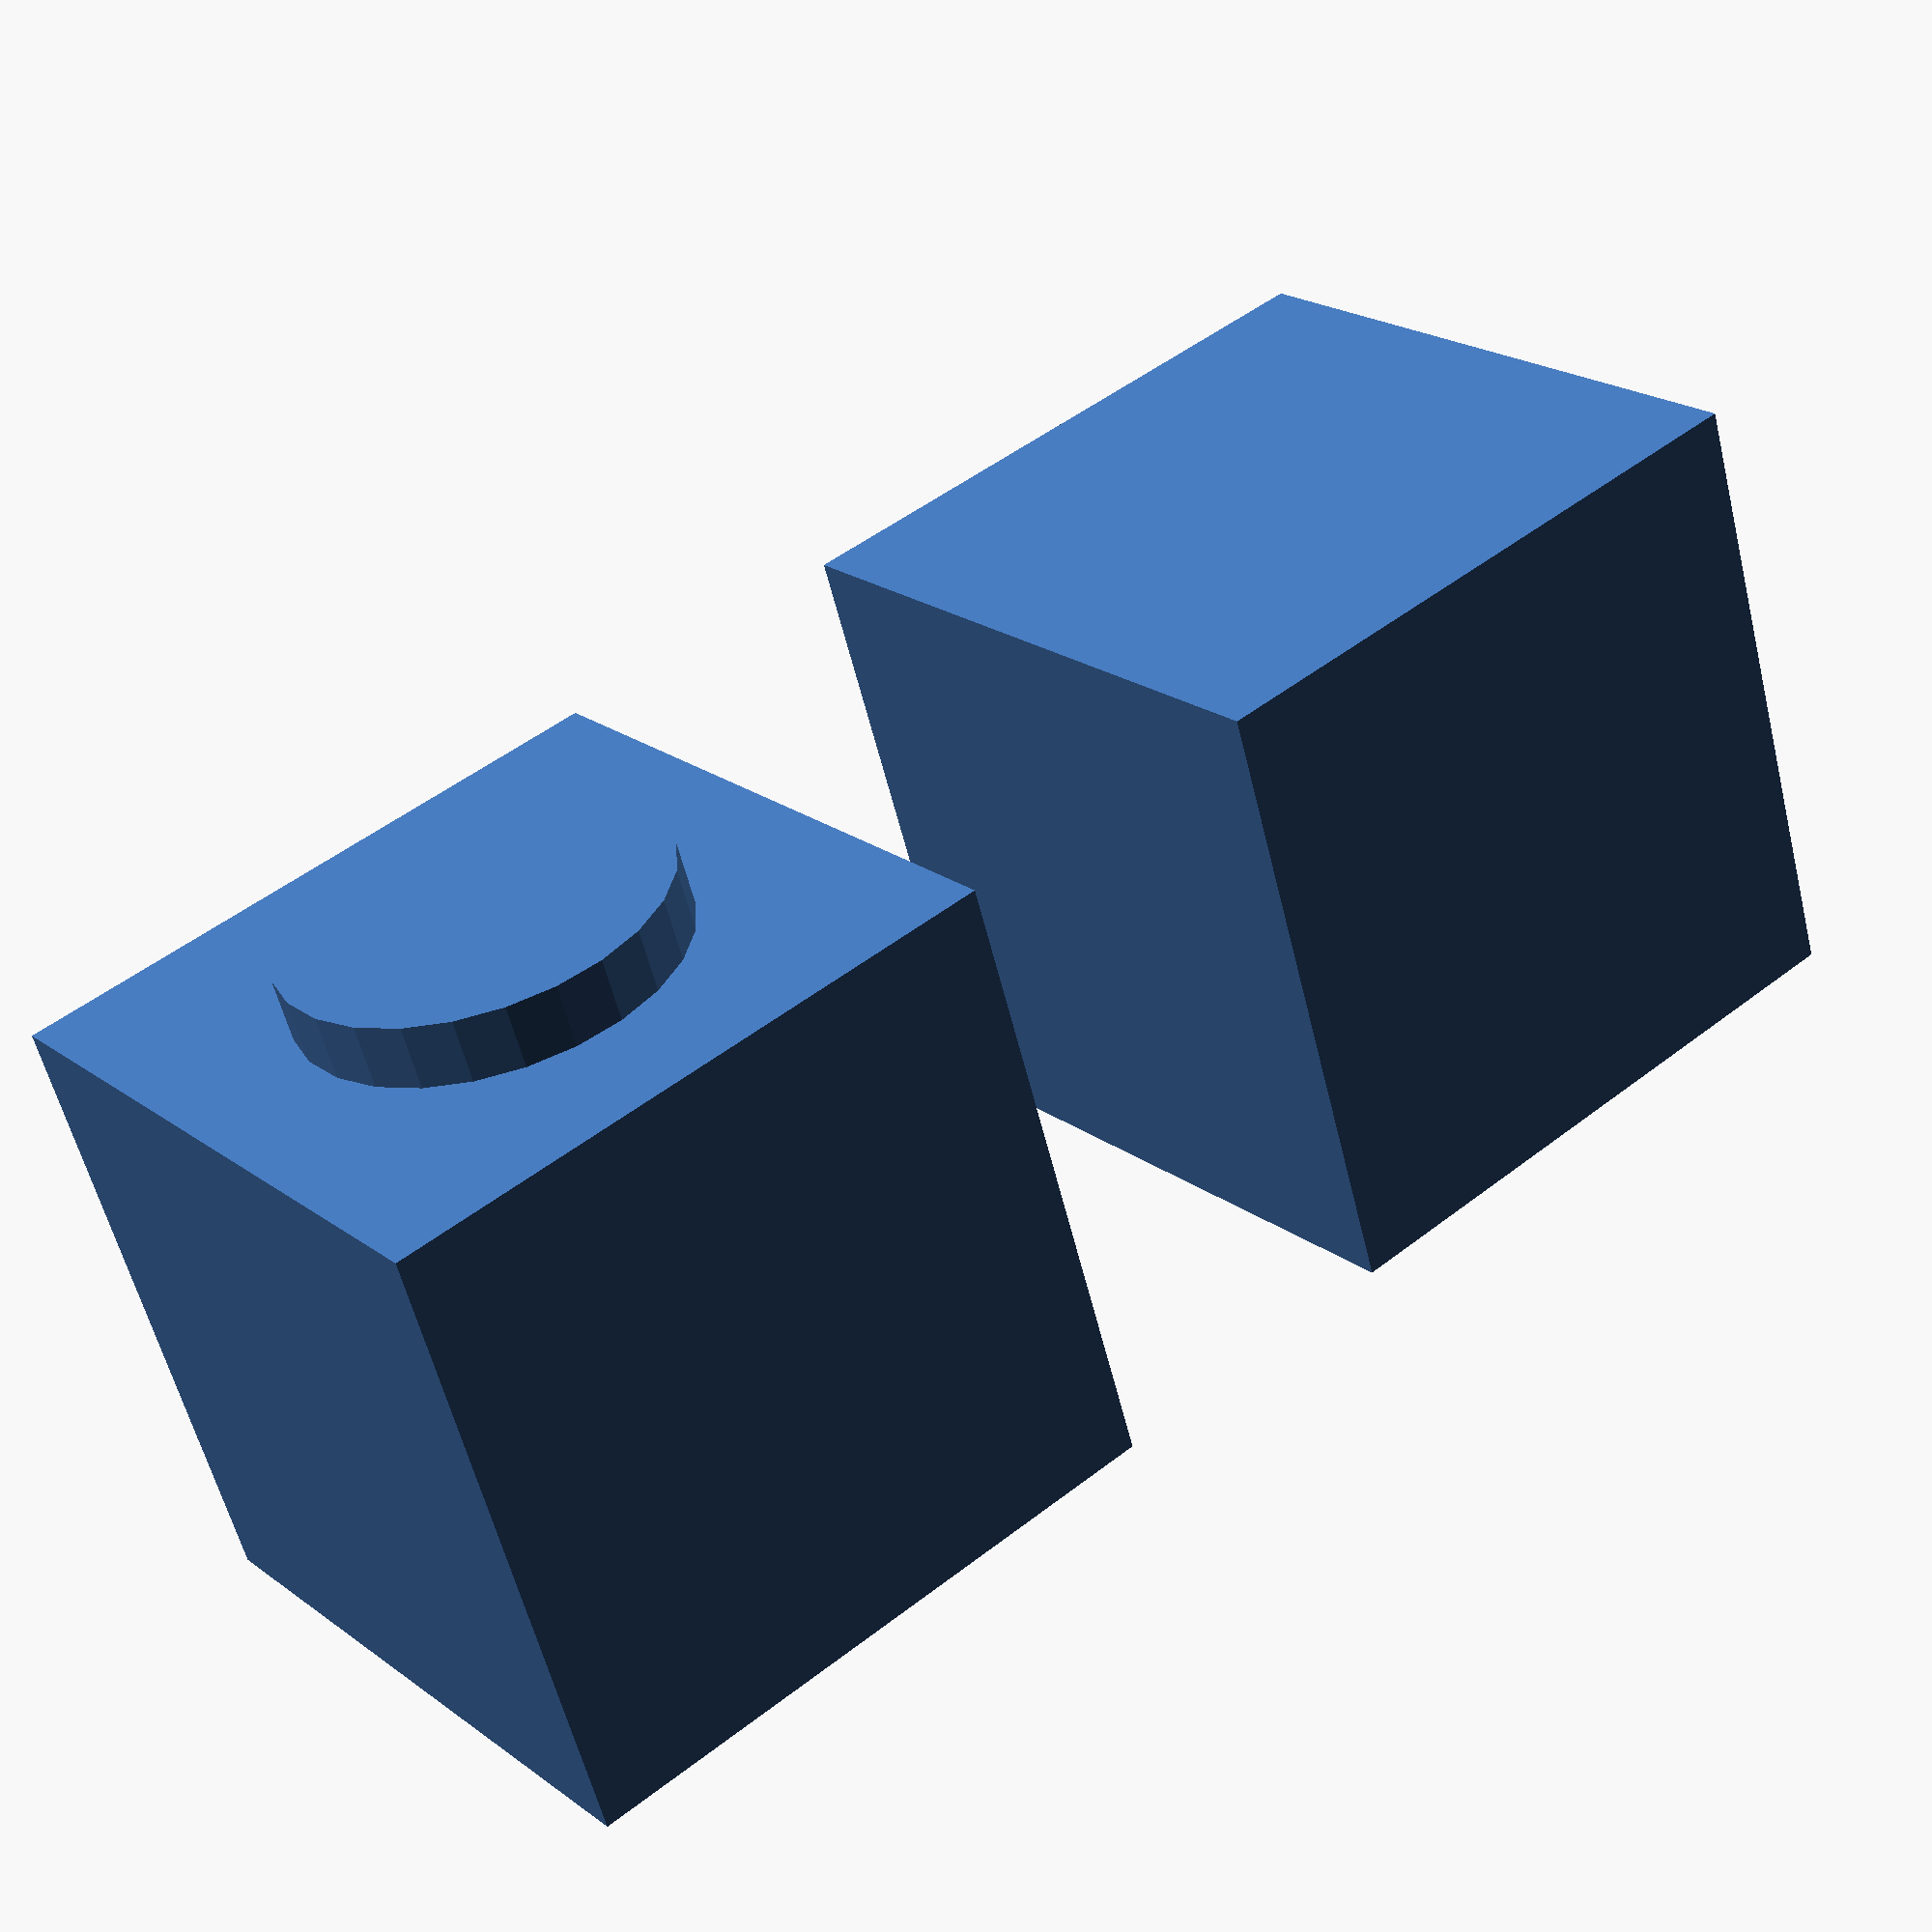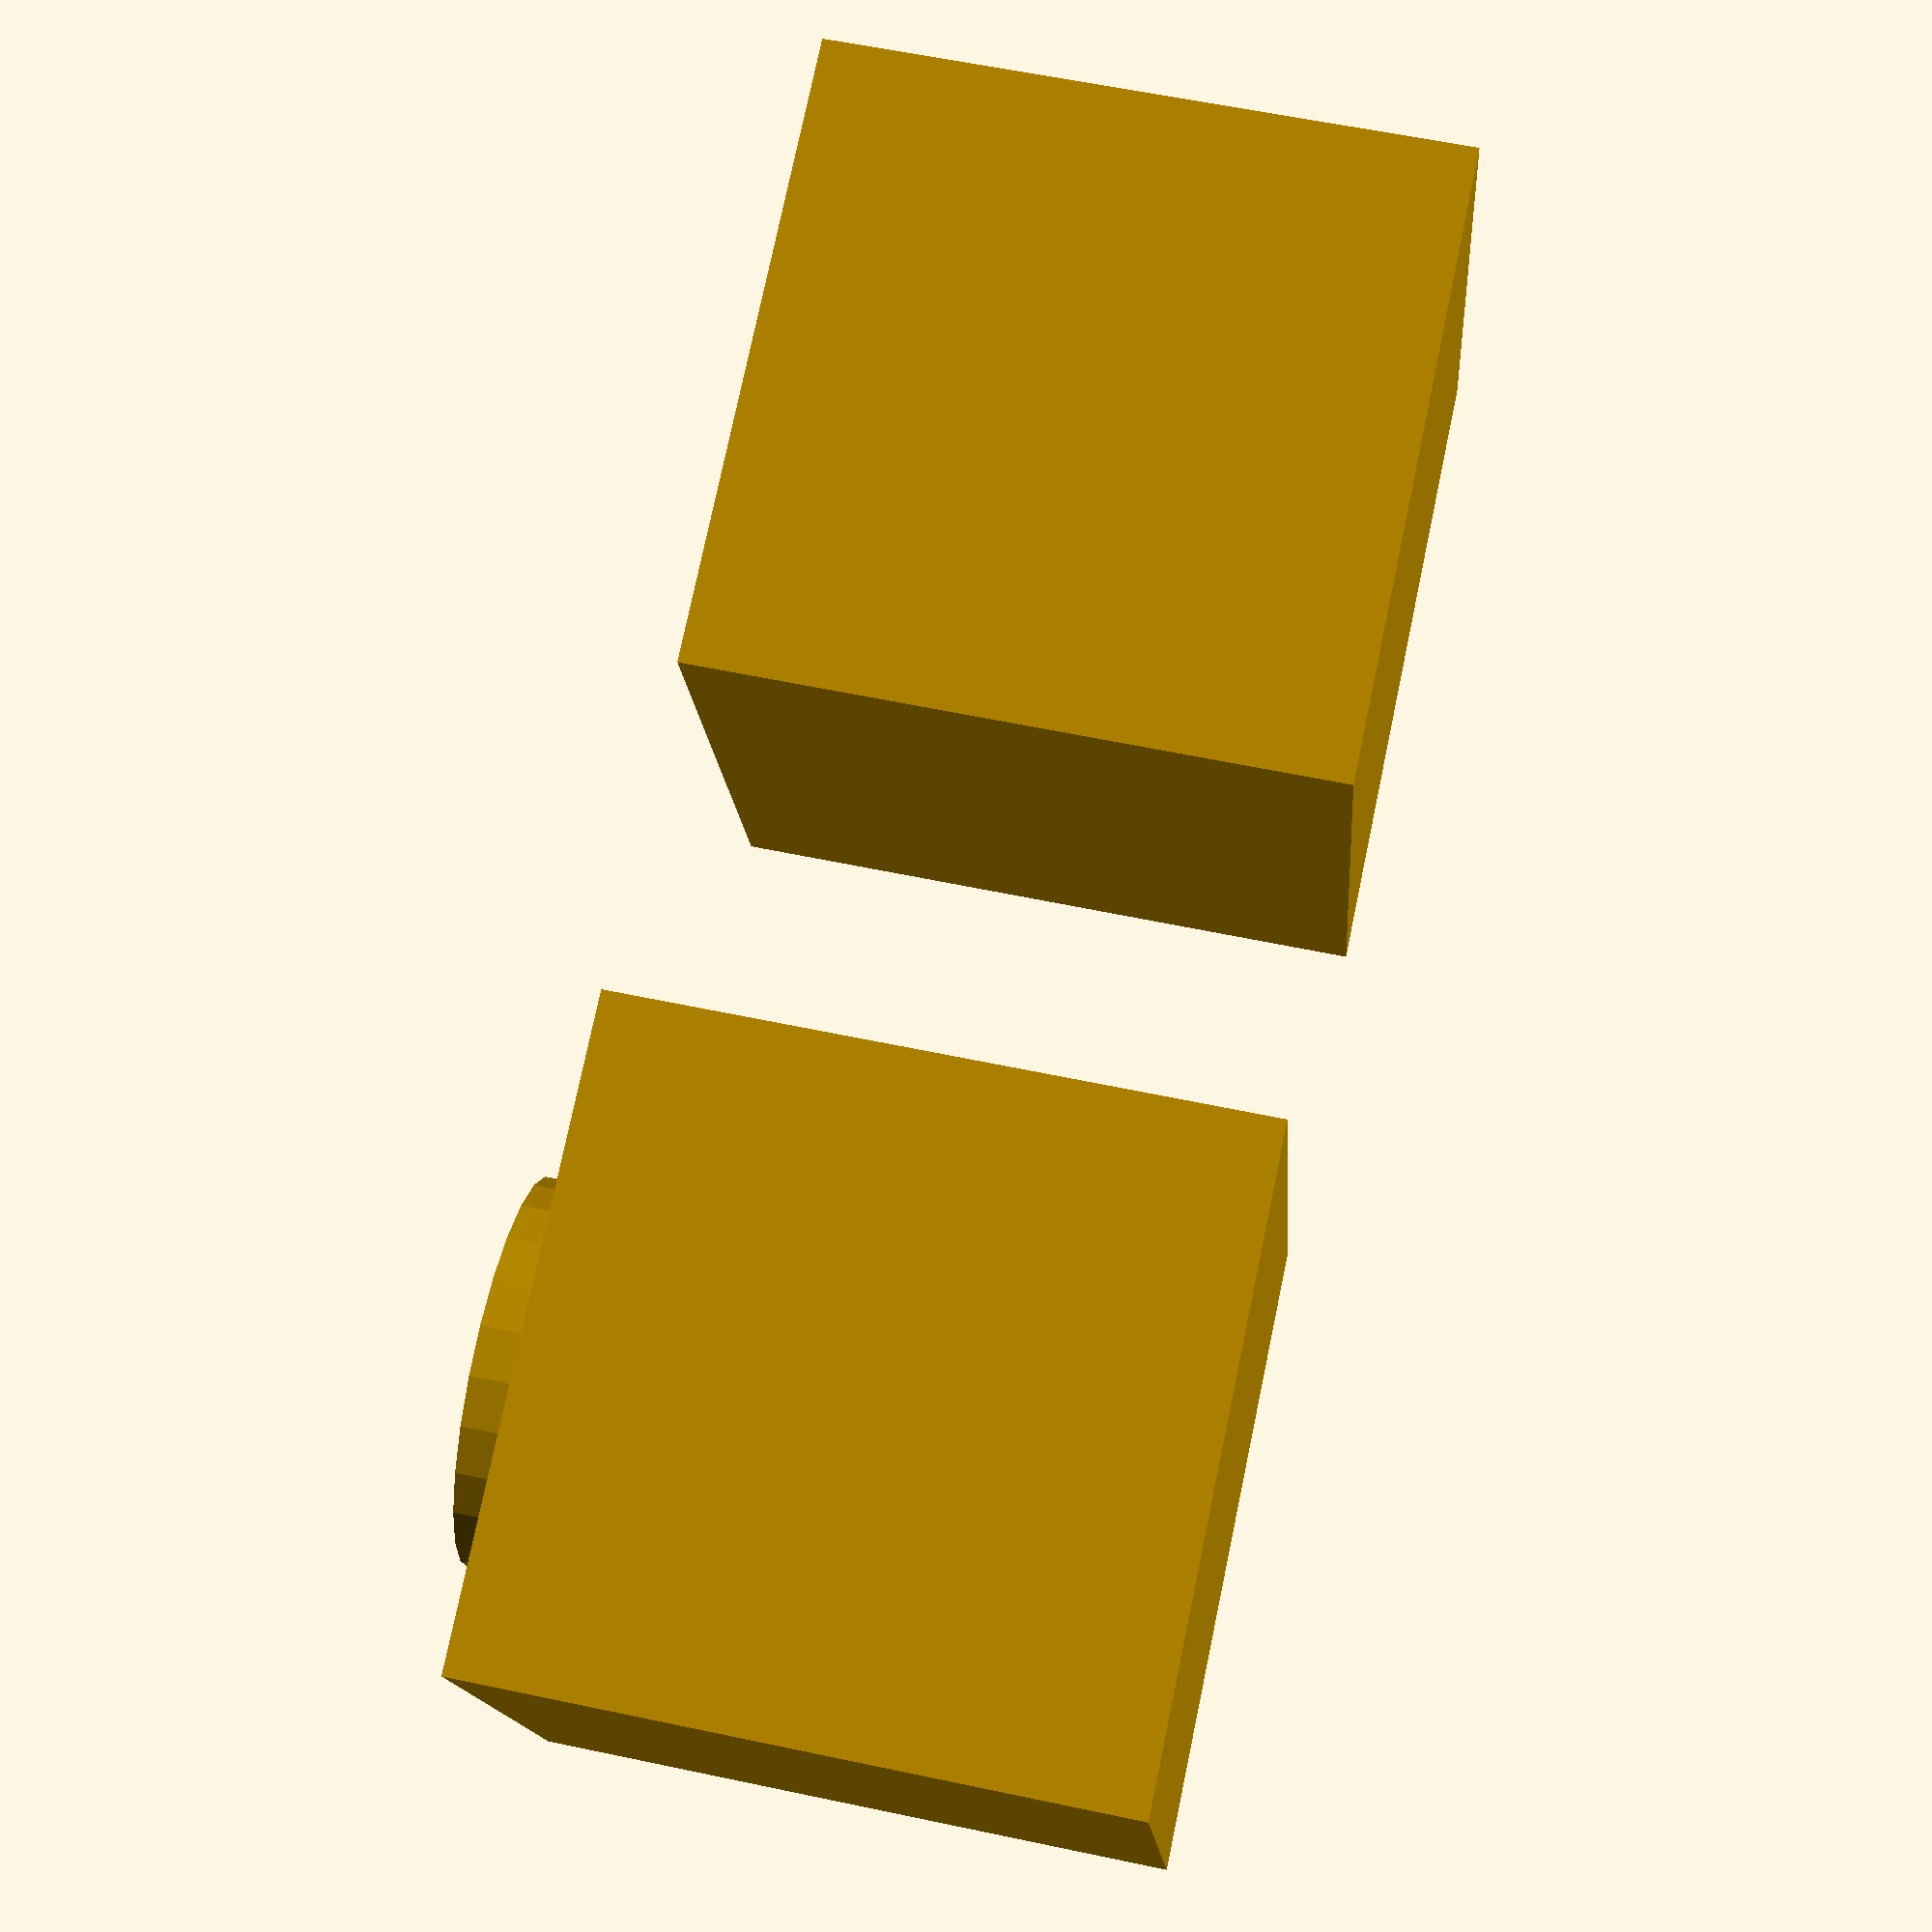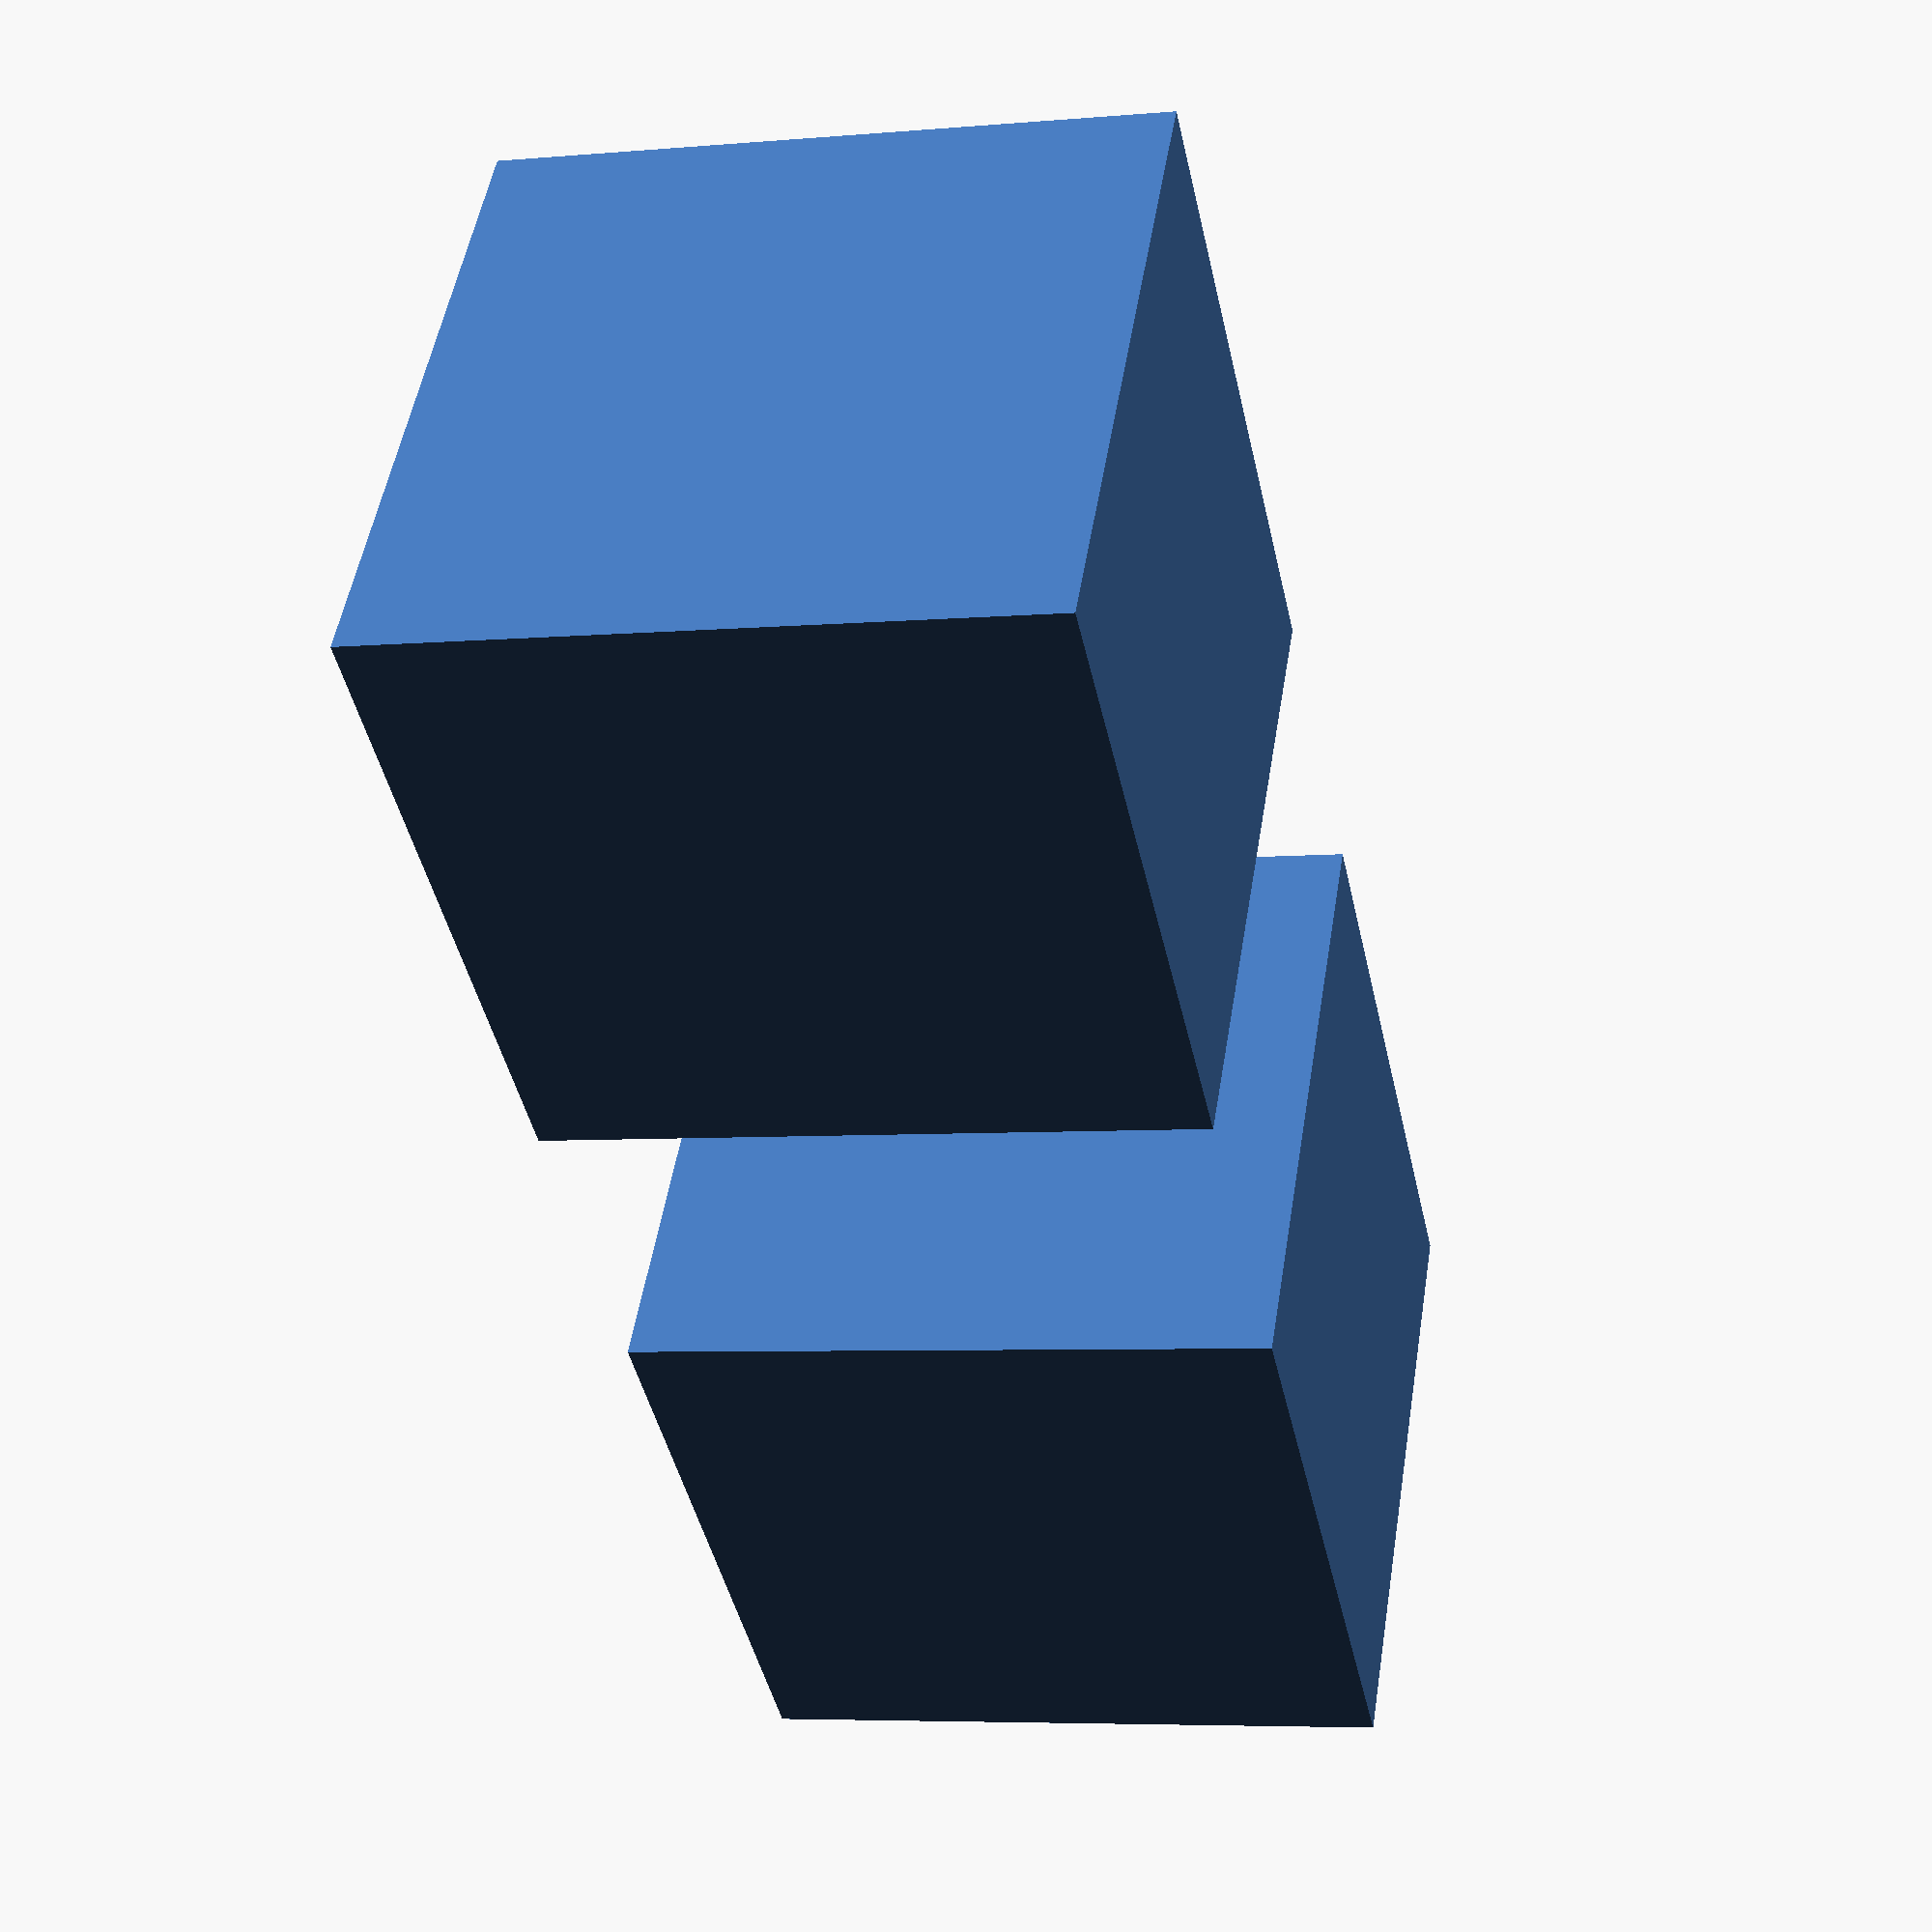
<openscad>
// Generated by SolidPython 1.1.1 on 2021-10-28 00:02:38
$fn = 25;


union() {
	cube();
	translate(v = [1.5000000000, 0, 0]) {
		cube();
	}
	translate(v = [0.5000000000, 0.5000000000, 0.5000000000]) {
		cylinder(h = 0.6000000000, r = 0.3000000000);
	}
}
/***********************************************
*********      SolidPython code:      **********
************************************************
 
# SolidPython example code 
# Brygg Ullmer, Clemson University

from solid import *        # load in SolidPython/SCAD support code

c1 = cube()
c2 = translate([1.5, 0, 0])(c1)
outGeom = c1 + c2

y1 = cylinder(r=.3, h=.6)
y2 = translate([.5, .5, .5])(y1)
outGeom += y2

#print(scad_render(outGeom))
radialSegments = 25; hdr = '$fn = %s;' % radialSegments # create a header for the export
scad_render_to_file(outGeom, 'exSolid02.scad', file_header=hdr) # write the .scad file

### end ###

 
 
************************************************/

</openscad>
<views>
elev=237.9 azim=140.8 roll=166.3 proj=p view=solid
elev=301.4 azim=197.6 roll=102.4 proj=p view=solid
elev=311.3 azim=282.2 roll=188.9 proj=p view=solid
</views>
